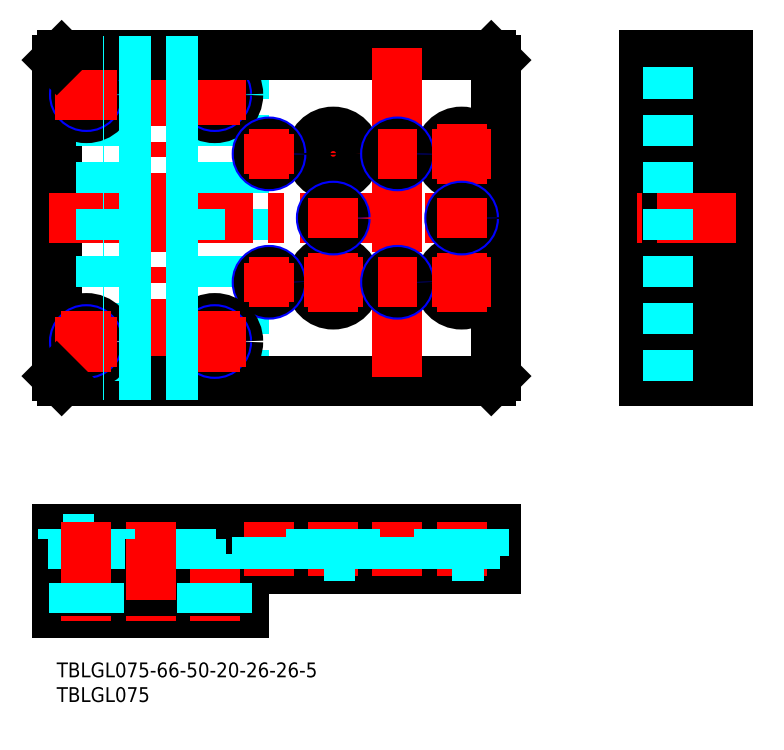
<metadata>
{"format":"dxf","ext":"dxf","renderer":"ezdxf+matplotlib","layout":"modelspace","background":"white","min_lineweight":24,"dpi":150}
</metadata>
<code>
0
SECTION
2
ENTITIES
0
INSERT
8
MSM_CONTINUOUS
2
*U55
10
0
20
0
30
0
0
INSERT
8
MSM_CONTINUOUS
2
*U56
10
0
20
0
30
0
0
LINE
8
MSM_CONTINUOUS
10
0
20
122
30
0
11
0
21
58
31
0
0
LINE
8
MSM_CONTINUOUS
10
38
20
10
30
0
11
0
21
10
31
0
0
LINE
8
MSM_CONTINUOUS
10
0
20
16.1
30
0
11
38
21
16.1
31
0
0
LINE
8
MSM_CENTER
10
19
20
124.5
30
0
11
19
21
55.5
31
0
0
LINE
8
MSM_DASHED
10
38
20
57
30
0
11
38
21
123
31
0
0
LINE
8
MSM_CONTINUOUS
10
89
20
19
30
0
11
29.05
21
19
31
0
0
LINE
8
MSM_CONTINUOUS
10
89
20
19
30
0
11
89
21
27
31
0
0
LINE
8
MSM_CONTINUOUS
10
88
20
57
30
0
11
1
21
57
31
0
0
LINE
8
MSM_CENTER
10
90.5
20
90
30
0
11
-1.5
21
90
31
0
0
LINE
8
MSM_CONTINUOUS
10
89
20
58
30
0
11
89
21
122
31
0
0
LINE
8
MSM_CONTINUOUS
10
0
20
27
30
0
11
0
21
19
31
0
0
LINE
8
MSM_DASHED
10
28.55
20
57
30
0
11
28.55
21
123
31
0
0
LINE
8
MSM_DASHED
10
9.45
20
57
30
0
11
9.45
21
123
31
0
0
LINE
8
MSM_DASHED
10
29.05
20
57
30
0
11
29.05
21
123
31
0
0
LINE
8
MSM_DASHED
10
8.95
20
57
30
0
11
8.95
21
123
31
0
0
LINE
8
MSM_CONTINUOUS
10
9.45
20
18
30
0
11
28.55
21
18
31
0
0
LINE
8
MSM_CONTINUOUS
10
8.95
20
22.3
30
0
11
29.05
21
22.3
31
0
0
LINE
8
MSM_CONTINUOUS
10
38
20
16.1
30
0
11
38
21
10
31
0
0
LINE
8
MSM_CONTINUOUS
10
0
20
16.1
30
0
11
0
21
10
31
0
0
LINE
8
MSM_CONTINUOUS
10
9.45
20
18
30
0
11
9.45
21
16.1
31
0
0
LINE
8
MSM_CONTINUOUS
10
28.55
20
18
30
0
11
28.55
21
16.1
31
0
0
LINE
8
MSM_CONTINUOUS
10
29.05
20
22.3
30
0
11
29.05
21
19
31
0
0
LINE
8
MSM_CONTINUOUS
10
8.95
20
22.3
30
0
11
8.95
21
19
31
0
0
LINE
8
MSM_CONTINUOUS
10
8.95
20
19
30
0
11
0
21
19
31
0
0
LINE
8
MSM_CENTER
10
6
20
108.8
30
0
11
6
21
121.2
31
0
0
CIRCLE
8
MSM_CONTINUOUS
10
6
20
115
30
0
40
2.75
0
CIRCLE
8
MSM_CONTINUOUS
10
6
20
115
30
0
40
4.75
0
CIRCLE
8
MSM_NARROW
10
6
20
115
30
0
40
2.5
0
CIRCLE
8
MSM_CONTINUOUS
10
6
20
115
30
0
40
2.067
0
CIRCLE
8
MSM_CONTINUOUS
10
32
20
115
30
0
40
2.75
0
CIRCLE
8
MSM_CONTINUOUS
10
32
20
115
30
0
40
4.75
0
CIRCLE
8
MSM_NARROW
10
32
20
115
30
0
40
2.5
0
CIRCLE
8
MSM_CONTINUOUS
10
32
20
115
30
0
40
2.067
0
LINE
8
MSM_CENTER
10
32
20
108.8
30
0
11
32
21
121.2
31
0
0
LINE
8
MSM_CENTER
10
38.25
20
115
30
0
11
25.75
21
115
31
0
0
LINE
8
MSM_CENTER
10
32
20
28.5
30
0
11
32
21
8.5
31
0
0
LINE
8
MSM_DASHED
10
34.07
20
10
30
0
11
34.07
21
16.1
31
0
0
LINE
8
MSM_DASHED
10
34.5
20
10
30
0
11
34.5
21
16.1
31
0
0
LINE
8
MSM_DASHED
10
34.75
20
25
30
0
11
34.75
21
19
31
0
0
LINE
8
MSM_DASHED
10
36.75
20
25
30
0
11
36.75
21
27
31
0
0
LINE
8
MSM_DASHED
10
36.75
20
25
30
0
11
27.25
21
25
31
0
0
LINE
8
MSM_CONTINUOUS
10
89
20
27
30
0
11
0
21
27
31
0
0
LINE
8
MSM_DASHED
10
27.25
20
25
30
0
11
27.25
21
27
31
0
0
LINE
8
MSM_DASHED
10
29.25
20
25
30
0
11
29.25
21
19
31
0
0
LINE
8
MSM_DASHED
10
29.93
20
10
30
0
11
29.93
21
16.1
31
0
0
LINE
8
MSM_DASHED
10
29.5
20
10
30
0
11
29.5
21
16.1
31
0
0
LINE
8
MSM_CENTER
10
19
20
28.5
30
0
11
19
21
8.5
31
0
0
LINE
8
MSM_DASHED
10
1.25
20
25
30
0
11
1.25
21
27
31
0
0
LINE
8
MSM_DASHED
10
3.25
20
25
30
0
11
3.25
21
19
31
0
0
LINE
8
MSM_DASHED
10
10.75
20
25
30
0
11
10.75
21
27
31
0
0
LINE
8
MSM_DASHED
10
8.75
20
25
30
0
11
8.75
21
19
31
0
0
LINE
8
MSM_DASHED
10
1.25
20
25
30
0
11
10.75
21
25
31
0
0
LINE
8
MSM_CENTER
10
6
20
28.5
30
0
11
6
21
8.5
31
0
0
LINE
8
MSM_DASHED
10
3.933
20
10
30
0
11
3.933
21
16.1
31
0
0
LINE
8
MSM_DASHED
10
3.5
20
10
30
0
11
3.5
21
16.1
31
0
0
LINE
8
MSM_DASHED
10
8.067
20
10
30
0
11
8.067
21
16.1
31
0
0
LINE
8
MSM_DASHED
10
8.5
20
10
30
0
11
8.5
21
16.1
31
0
0
LINE
8
MSM_CONTINUOUS
10
88
20
123
30
0
11
1
21
123
31
0
0
LINE
8
MSM_CENTER
10
69
20
124.5
30
0
11
69
21
55.5
31
0
0
LINE
8
MSM_CENTER
10
56
20
109
30
0
11
56
21
97
31
0
0
LINE
8
MSM_CENTER
10
62
20
103
30
0
11
50
21
103
31
0
0
CIRCLE
8
MSM_CONTINUOUS
10
56
20
103
30
0
40
2.75
0
CIRCLE
8
MSM_CONTINUOUS
10
56
20
103
30
0
40
4.5
0
CIRCLE
8
MSM_NARROW
10
43
20
103
30
0
40
2.5
0
CIRCLE
8
MSM_CONTINUOUS
10
43
20
103
30
0
40
2.067
0
LINE
8
MSM_CENTER
10
47
20
103
30
0
11
39
21
103
31
0
0
LINE
8
MSM_CENTER
10
43
20
99
30
0
11
43
21
107
31
0
0
LINE
8
MSM_CENTER
10
12.25
20
115
30
0
11
-0.25
21
115
31
0
0
CIRCLE
8
MSM_CONTINUOUS
10
82
20
103
30
0
40
2.75
0
CIRCLE
8
MSM_CONTINUOUS
10
82
20
103
30
0
40
4.5
0
CIRCLE
8
MSM_NARROW
10
69
20
103
30
0
40
2.5
0
CIRCLE
8
MSM_CONTINUOUS
10
69
20
103
30
0
40
2.067
0
LINE
8
MSM_CENTER
10
73
20
103
30
0
11
65
21
103
31
0
0
LINE
8
MSM_CENTER
10
82
20
109
30
0
11
82
21
97
31
0
0
LINE
8
MSM_CENTER
10
88
20
103
30
0
11
76
21
103
31
0
0
CIRCLE
8
MSM_CONTINUOUS
10
56
20
77
30
0
40
2.75
0
CIRCLE
8
MSM_CONTINUOUS
10
56
20
77
30
0
40
4.5
0
CIRCLE
8
MSM_NARROW
10
43
20
77
30
0
40
2.5
0
CIRCLE
8
MSM_CONTINUOUS
10
43
20
77
30
0
40
2.067
0
LINE
8
MSM_CENTER
10
43
20
73
30
0
11
43
21
81
31
0
0
LINE
8
MSM_CENTER
10
47
20
77
30
0
11
39
21
77
31
0
0
LINE
8
MSM_CENTER
10
56
20
83
30
0
11
56
21
71
31
0
0
LINE
8
MSM_CENTER
10
62
20
77
30
0
11
50
21
77
31
0
0
CIRCLE
8
MSM_CONTINUOUS
10
82
20
77
30
0
40
2.75
0
CIRCLE
8
MSM_CONTINUOUS
10
82
20
77
30
0
40
4.5
0
CIRCLE
8
MSM_NARROW
10
69
20
77
30
0
40
2.5
0
CIRCLE
8
MSM_CONTINUOUS
10
69
20
77
30
0
40
2.067
0
LINE
8
MSM_CENTER
10
73
20
77
30
0
11
65
21
77
31
0
0
LINE
8
MSM_CENTER
10
82
20
83
30
0
11
82
21
71
31
0
0
LINE
8
MSM_CENTER
10
88
20
77
30
0
11
76
21
77
31
0
0
CIRCLE
8
MSM_NARROW
10
56
20
90
30
0
40
2.5
0
CIRCLE
8
MSM_CONTINUOUS
10
56
20
90
30
0
40
2.067
0
LINE
8
MSM_CENTER
10
56
20
86
30
0
11
56
21
94
31
0
0
CIRCLE
8
MSM_NARROW
10
82
20
90
30
0
40
2.5
0
CIRCLE
8
MSM_CONTINUOUS
10
82
20
90
30
0
40
2.067
0
LINE
8
MSM_CENTER
10
82
20
86
30
0
11
82
21
94
31
0
0
CIRCLE
8
MSM_CONTINUOUS
10
6
20
65
30
0
40
2.75
0
CIRCLE
8
MSM_CONTINUOUS
10
6
20
65
30
0
40
4.75
0
CIRCLE
8
MSM_NARROW
10
6
20
65
30
0
40
2.5
0
CIRCLE
8
MSM_CONTINUOUS
10
6
20
65
30
0
40
2.067
0
LINE
8
MSM_CENTER
10
12.25
20
65
30
0
11
-0.25
21
65
31
0
0
LINE
8
MSM_CENTER
10
6
20
71.25
30
0
11
6
21
58.75
31
0
0
CIRCLE
8
MSM_CONTINUOUS
10
32
20
65
30
0
40
2.75
0
CIRCLE
8
MSM_CONTINUOUS
10
32
20
65
30
0
40
4.75
0
CIRCLE
8
MSM_NARROW
10
32
20
65
30
0
40
2.5
0
CIRCLE
8
MSM_CONTINUOUS
10
32
20
65
30
0
40
2.067
0
LINE
8
MSM_CENTER
10
32
20
71.25
30
0
11
32
21
58.75
31
0
0
LINE
8
MSM_CENTER
10
38.25
20
65
30
0
11
25.75
21
65
31
0
0
LINE
8
MSM_DASHED
10
28.55
20
87.63
30
0
11
9.45
21
87.63
31
0
0
LINE
8
MSM_DASHED
10
28.55
20
86.81
30
0
11
9.45
21
86.81
31
0
0
LINE
8
MSM_DASHED
10
28.55
20
83.67
30
0
11
9.45
21
83.67
31
0
0
LINE
8
MSM_DASHED
10
28.55
20
82.85
30
0
11
9.45
21
82.85
31
0
0
LINE
8
MSM_DASHED
10
28.55
20
73.32
30
0
11
9.45
21
73.32
31
0
0
LINE
8
MSM_DASHED
10
28.55
20
74.14
30
0
11
9.45
21
74.14
31
0
0
LINE
8
MSM_DASHED
10
28.55
20
77.28
30
0
11
9.45
21
77.28
31
0
0
LINE
8
MSM_DASHED
10
28.55
20
78.1
30
0
11
9.45
21
78.1
31
0
0
LINE
8
MSM_DASHED
10
28.55
20
63.8
30
0
11
9.45
21
63.8
31
0
0
LINE
8
MSM_DASHED
10
28.55
20
64.62
30
0
11
9.45
21
64.62
31
0
0
LINE
8
MSM_DASHED
10
28.55
20
67.76
30
0
11
9.45
21
67.76
31
0
0
LINE
8
MSM_DASHED
10
28.55
20
68.58
30
0
11
9.45
21
68.58
31
0
0
LINE
8
MSM_DASHED
10
28.55
20
58.23
30
0
11
9.45
21
58.23
31
0
0
LINE
8
MSM_DASHED
10
28.55
20
59.05
30
0
11
9.45
21
59.05
31
0
0
LINE
8
MSM_DASHED
10
28.55
20
111.4
30
0
11
9.45
21
111.4
31
0
0
LINE
8
MSM_DASHED
10
28.55
20
112.2
30
0
11
9.45
21
112.2
31
0
0
LINE
8
MSM_DASHED
10
28.55
20
101.9
30
0
11
9.45
21
101.9
31
0
0
LINE
8
MSM_DASHED
10
28.55
20
102.7
30
0
11
9.45
21
102.7
31
0
0
LINE
8
MSM_DASHED
10
28.55
20
105.9
30
0
11
9.45
21
105.9
31
0
0
LINE
8
MSM_DASHED
10
28.55
20
106.7
30
0
11
9.45
21
106.7
31
0
0
LINE
8
MSM_DASHED
10
28.55
20
97.15
30
0
11
9.45
21
97.15
31
0
0
LINE
8
MSM_DASHED
10
28.55
20
96.33
30
0
11
9.45
21
96.33
31
0
0
LINE
8
MSM_DASHED
10
28.55
20
93.19
30
0
11
9.45
21
93.19
31
0
0
LINE
8
MSM_DASHED
10
28.55
20
92.37
30
0
11
9.45
21
92.37
31
0
0
LINE
8
MSM_DASHED
10
28.55
20
120.9
30
0
11
9.45
21
120.9
31
0
0
LINE
8
MSM_DASHED
10
28.55
20
121.8
30
0
11
9.45
21
121.8
31
0
0
LINE
8
MSM_DASHED
10
28.55
20
116.2
30
0
11
9.45
21
116.2
31
0
0
LINE
8
MSM_DASHED
10
28.55
20
115.4
30
0
11
9.45
21
115.4
31
0
0
LINE
8
MSM_CONTINUOUS
10
119
20
57
30
0
11
119
21
123
31
0
0
LINE
8
MSM_CENTER
10
69
20
28.5
30
0
11
69
21
17.5
31
0
0
LINE
8
MSM_CONTINUOUS
10
127
20
57
30
0
11
127
21
123
31
0
0
LINE
8
MSM_CONTINUOUS
10
129.9
20
57
30
0
11
129.9
21
123
31
0
0
LINE
8
MSM_CONTINUOUS
10
136
20
57
30
0
11
136
21
123
31
0
0
LINE
8
MSM_CONTINUOUS
10
119
20
123
30
0
11
127
21
123
31
0
0
LINE
8
MSM_CONTINUOUS
10
119
20
57
30
0
11
127
21
57
31
0
0
LINE
8
MSM_CONTINUOUS
10
128.3
20
106.5
30
0
11
129.6
21
106
31
0
0
LINE
8
MSM_CONTINUOUS
10
128.3
20
111.6
30
0
11
129.6
21
112.1
31
0
0
LINE
8
MSM_CONTINUOUS
10
128.3
20
96.97
30
0
11
129.6
21
96.52
31
0
0
LINE
8
MSM_CONTINUOUS
10
128.3
20
102.1
30
0
11
129.6
21
102.5
31
0
0
LINE
8
MSM_CONTINUOUS
10
128.3
20
87.44
30
0
11
129.6
21
86.99
31
0
0
LINE
8
MSM_CONTINUOUS
10
128.3
20
92.56
30
0
11
129.6
21
93.01
31
0
0
LINE
8
MSM_CONTINUOUS
10
128.3
20
77.92
30
0
11
129.6
21
77.47
31
0
0
LINE
8
MSM_CONTINUOUS
10
128.3
20
83.03
30
0
11
129.6
21
83.48
31
0
0
LINE
8
MSM_CONTINUOUS
10
128.3
20
68.39
30
0
11
129.6
21
67.94
31
0
0
LINE
8
MSM_CONTINUOUS
10
128.3
20
73.51
30
0
11
129.6
21
73.96
31
0
0
LINE
8
MSM_CONTINUOUS
10
128.3
20
58.87
30
0
11
129.6
21
58.42
31
0
0
LINE
8
MSM_CONTINUOUS
10
128.3
20
63.98
30
0
11
129.6
21
64.43
31
0
0
LINE
8
MSM_CONTINUOUS
10
128
20
59.34
30
0
11
128
21
63.51
31
0
0
LINE
8
MSM_CONTINUOUS
10
128
20
68.86
30
0
11
128
21
73.04
31
0
0
LINE
8
MSM_CONTINUOUS
10
128
20
78.39
30
0
11
128
21
82.56
31
0
0
LINE
8
MSM_CONTINUOUS
10
128
20
87.91
30
0
11
128
21
92.09
31
0
0
LINE
8
MSM_CONTINUOUS
10
128
20
97.44
30
0
11
128
21
101.6
31
0
0
LINE
8
MSM_CONTINUOUS
10
128
20
107
30
0
11
128
21
111.1
31
0
0
LINE
8
MSM_CONTINUOUS
10
128.3
20
121.1
30
0
11
129.6
21
121.6
31
0
0
LINE
8
MSM_CONTINUOUS
10
128.3
20
116
30
0
11
129.6
21
115.6
31
0
0
LINE
8
MSM_CONTINUOUS
10
128
20
120.7
30
0
11
128
21
116.5
31
0
0
ARC
8
MSM_CONTINUOUS
10
129.4
20
57.95
30
0
40
0.5
50
0
51
70
0
ARC
8
MSM_CONTINUOUS
10
128.5
20
59.34
30
0
40
0.5
50
180
51
250
0
ARC
8
MSM_CONTINUOUS
10
129.4
20
64.9
30
0
40
0.5
50
290
51
0
0
ARC
8
MSM_CONTINUOUS
10
128.5
20
63.51
30
0
40
0.5
50
110
51
180
0
ARC
8
MSM_CONTINUOUS
10
129.4
20
67.47
30
0
40
0.5
50
0
51
70
0
ARC
8
MSM_CONTINUOUS
10
128.5
20
68.86
30
0
40
0.5
50
180
51
250
0
ARC
8
MSM_CONTINUOUS
10
128.5
20
73.04
30
0
40
0.5
50
110
51
180
0
ARC
8
MSM_CONTINUOUS
10
129.4
20
74.43
30
0
40
0.5
50
290
51
0
0
ARC
8
MSM_CONTINUOUS
10
129.4
20
77
30
0
40
0.5
50
0
51
70
0
ARC
8
MSM_CONTINUOUS
10
128.5
20
78.39
30
0
40
0.5
50
180
51
250
0
ARC
8
MSM_CONTINUOUS
10
128.5
20
82.56
30
0
40
0.5
50
110
51
180
0
ARC
8
MSM_CONTINUOUS
10
129.4
20
83.95
30
0
40
0.5
50
290
51
0
0
ARC
8
MSM_CONTINUOUS
10
129.4
20
86.52
30
0
40
0.5
50
0
51
70
0
ARC
8
MSM_CONTINUOUS
10
128.5
20
87.91
30
0
40
0.5
50
180
51
250
0
ARC
8
MSM_CONTINUOUS
10
128.5
20
92.09
30
0
40
0.5
50
110
51
180
0
ARC
8
MSM_CONTINUOUS
10
129.4
20
93.48
30
0
40
0.5
50
290
51
0
0
ARC
8
MSM_CONTINUOUS
10
129.4
20
96.05
30
0
40
0.5
50
0
51
70
0
ARC
8
MSM_CONTINUOUS
10
128.5
20
97.44
30
0
40
0.5
50
180
51
250
0
ARC
8
MSM_CONTINUOUS
10
128.5
20
101.6
30
0
40
0.5
50
110
51
180
0
ARC
8
MSM_CONTINUOUS
10
129.4
20
103
30
0
40
0.5
50
290
51
0
0
ARC
8
MSM_CONTINUOUS
10
129.4
20
105.6
30
0
40
0.5
50
0
51
70
0
ARC
8
MSM_CONTINUOUS
10
128.5
20
107
30
0
40
0.5
50
180
51
250
0
ARC
8
MSM_CONTINUOUS
10
128.5
20
111.1
30
0
40
0.5
50
110
51
180
0
ARC
8
MSM_CONTINUOUS
10
129.4
20
112.5
30
0
40
0.5
50
290
51
0
0
ARC
8
MSM_CONTINUOUS
10
129.4
20
115.1
30
0
40
0.5
50
0
51
70
0
ARC
8
MSM_CONTINUOUS
10
128.5
20
116.5
30
0
40
0.5
50
180
51
250
0
ARC
8
MSM_CONTINUOUS
10
128.5
20
120.7
30
0
40
0.5
50
110
51
180
0
ARC
8
MSM_CONTINUOUS
10
129.4
20
122.1
30
0
40
0.5
50
290
51
0
0
LINE
8
MSM_CONTINUOUS
10
129.9
20
123
30
0
11
136
21
123
31
0
0
LINE
8
MSM_CONTINUOUS
10
129.9
20
57
30
0
11
136
21
57
31
0
0
LINE
8
MSM_CENTER
10
137.5
20
90
30
0
11
117.5
21
90
31
0
0
LINE
8
MSM_DASHED
10
123.7
20
57
30
0
11
123.7
21
123
31
0
0
LINE
8
MSM_CONTINUOUS
10
1
20
123
30
0
11
0
21
122
31
0
0
LINE
8
MSM_CONTINUOUS
10
0
20
58
30
0
11
1
21
57
31
0
0
LINE
8
MSM_CONTINUOUS
10
88
20
57
30
0
11
89
21
58
31
0
0
LINE
8
MSM_CONTINUOUS
10
89
20
122
30
0
11
88
21
123
31
0
0
LINE
8
MSM_DASHED
10
71.07
20
19
30
0
11
71.07
21
27
31
0
0
LINE
8
MSM_DASHED
10
71.5
20
19
30
0
11
71.5
21
27
31
0
0
LINE
8
MSM_DASHED
10
66.93
20
19
30
0
11
66.93
21
27
31
0
0
LINE
8
MSM_DASHED
10
66.5
20
19
30
0
11
66.5
21
27
31
0
0
LINE
8
MSM_CENTER
10
82
20
28.5
30
0
11
82
21
17.5
31
0
0
LINE
8
MSM_DASHED
10
86.5
20
27
30
0
11
86.5
21
21.5
31
0
0
LINE
8
MSM_DASHED
10
84.75
20
21.5
30
0
11
84.75
21
19
31
0
0
LINE
8
MSM_DASHED
10
86.5
20
21.5
30
0
11
77.5
21
21.5
31
0
0
LINE
8
MSM_DASHED
10
77.5
20
27
30
0
11
77.5
21
21.5
31
0
0
LINE
8
MSM_DASHED
10
79.25
20
21.5
30
0
11
79.25
21
19
31
0
0
LINE
8
MSM_CENTER
10
43
20
28.5
30
0
11
43
21
17.5
31
0
0
LINE
8
MSM_DASHED
10
40.93
20
19
30
0
11
40.93
21
27
31
0
0
LINE
8
MSM_DASHED
10
40.5
20
19
30
0
11
40.5
21
27
31
0
0
LINE
8
MSM_DASHED
10
45.5
20
19
30
0
11
45.5
21
27
31
0
0
LINE
8
MSM_CENTER
10
56
20
28.5
30
0
11
56
21
17.5
31
0
0
LINE
8
MSM_DASHED
10
45.07
20
19
30
0
11
45.07
21
27
31
0
0
LINE
8
MSM_DASHED
10
51.5
20
27
30
0
11
51.5
21
21.5
31
0
0
LINE
8
MSM_DASHED
10
58.75
20
21.5
30
0
11
58.75
21
19
31
0
0
LINE
8
MSM_DASHED
10
60.5
20
27
30
0
11
60.5
21
21.5
31
0
0
LINE
8
MSM_DASHED
10
53.25
20
21.5
30
0
11
53.25
21
19
31
0
0
LINE
8
MSM_DASHED
10
60.5
20
21.5
30
0
11
51.5
21
21.5
31
0
0
ENDSEC
0
EOF

</code>
